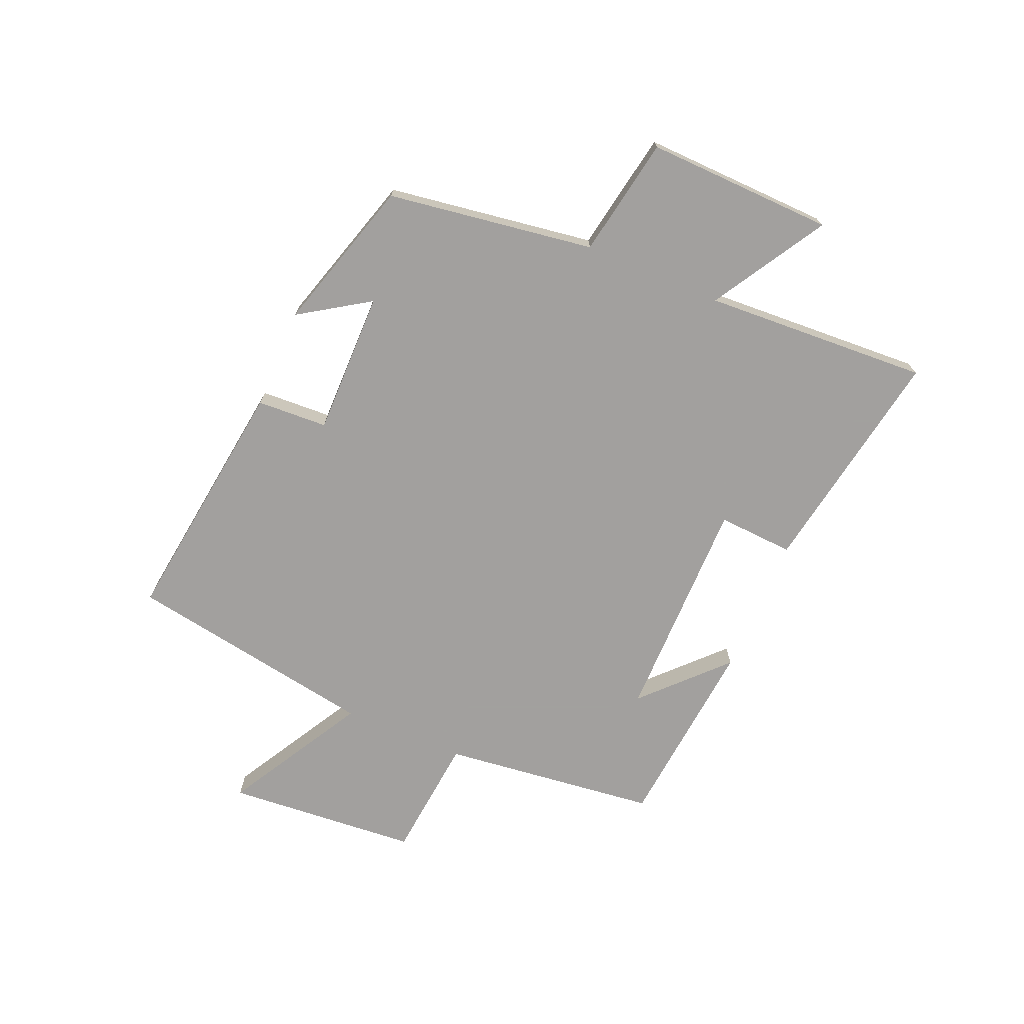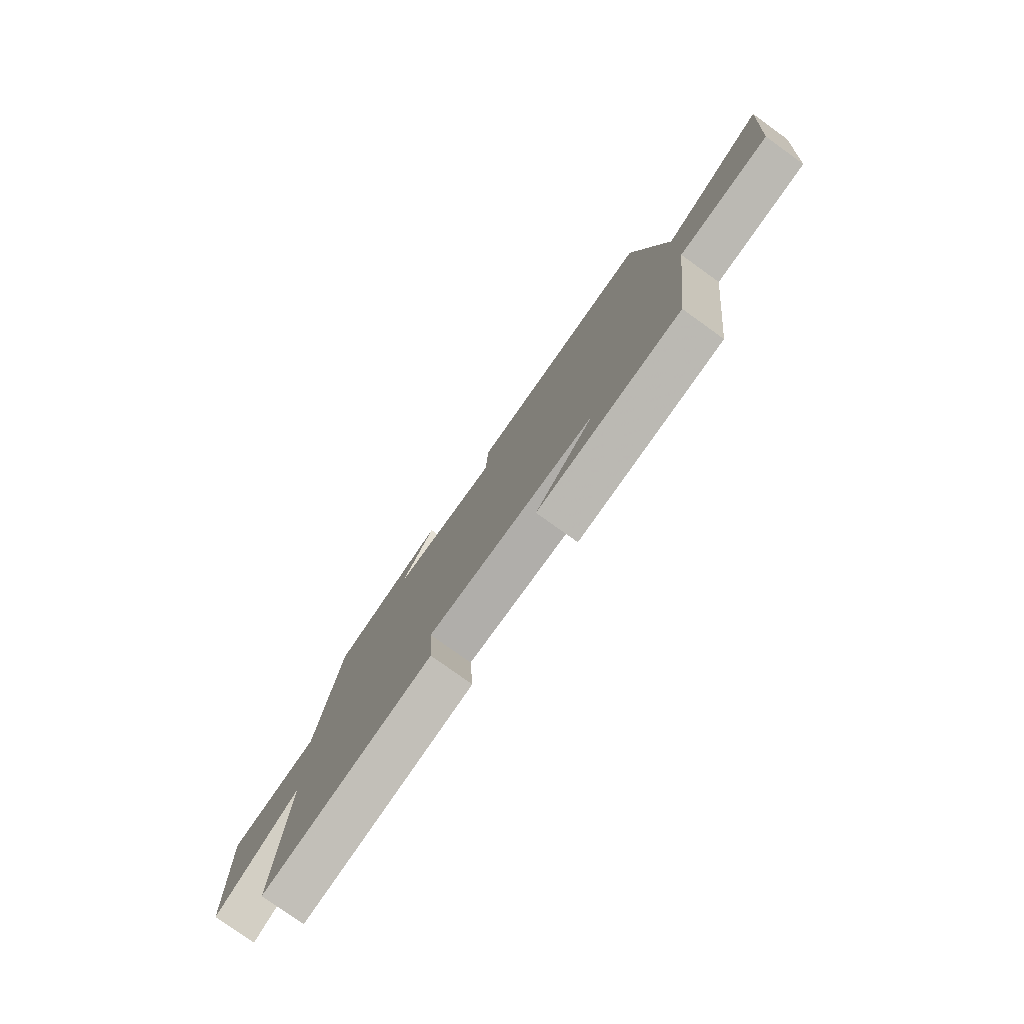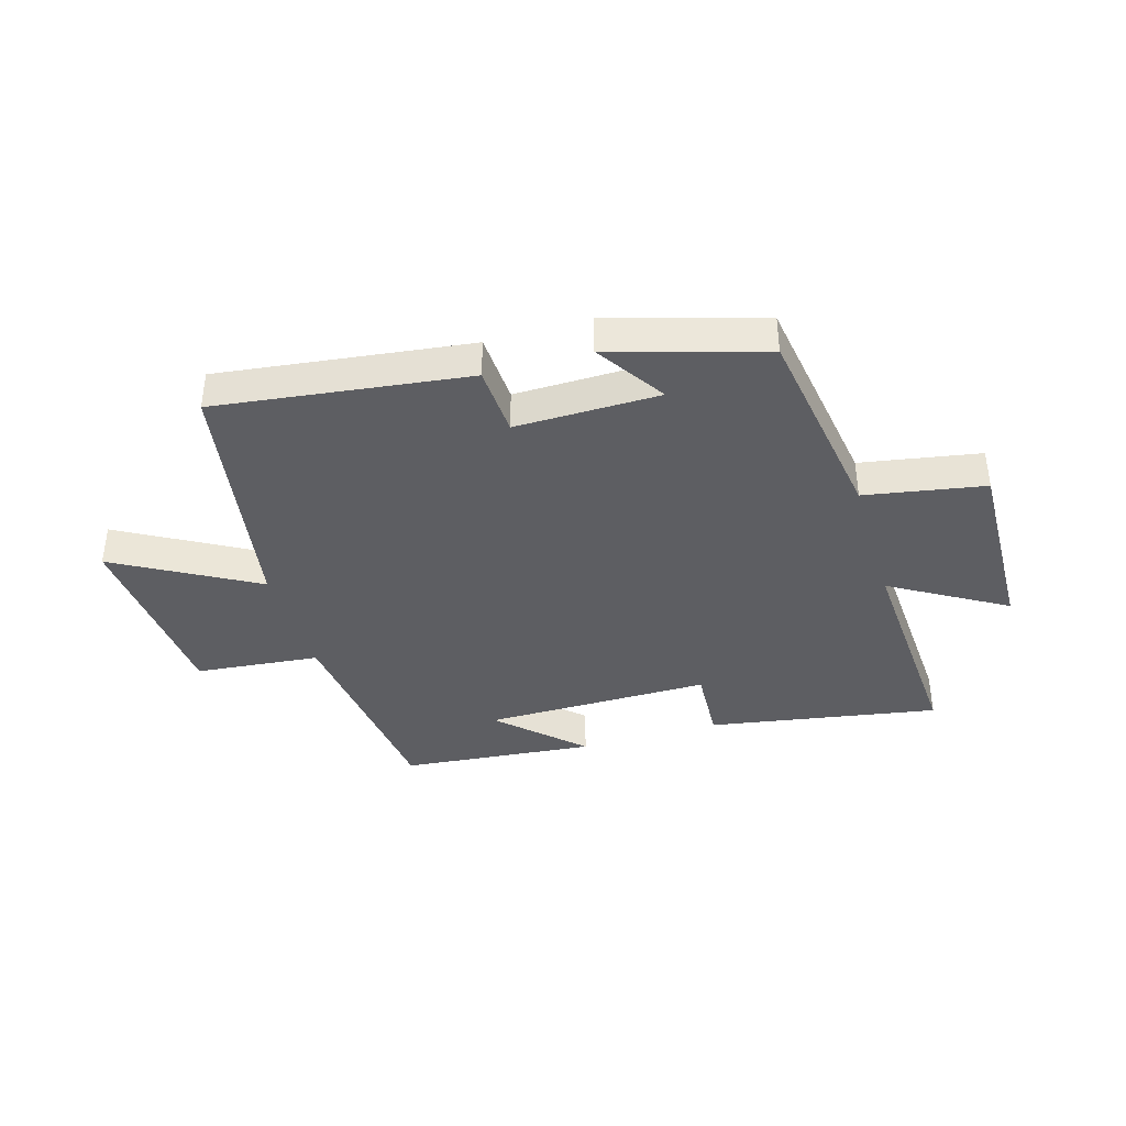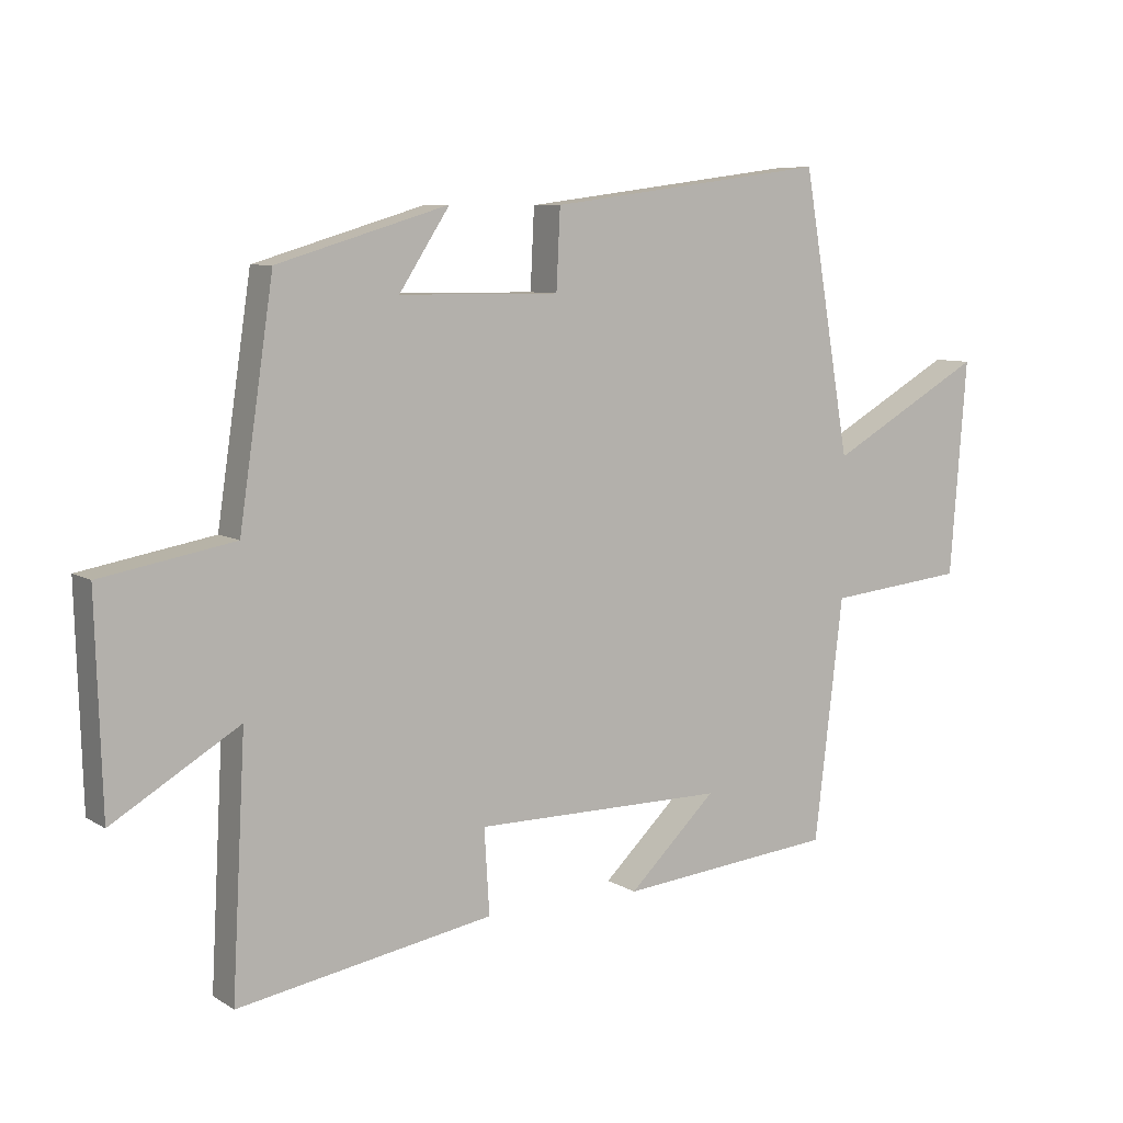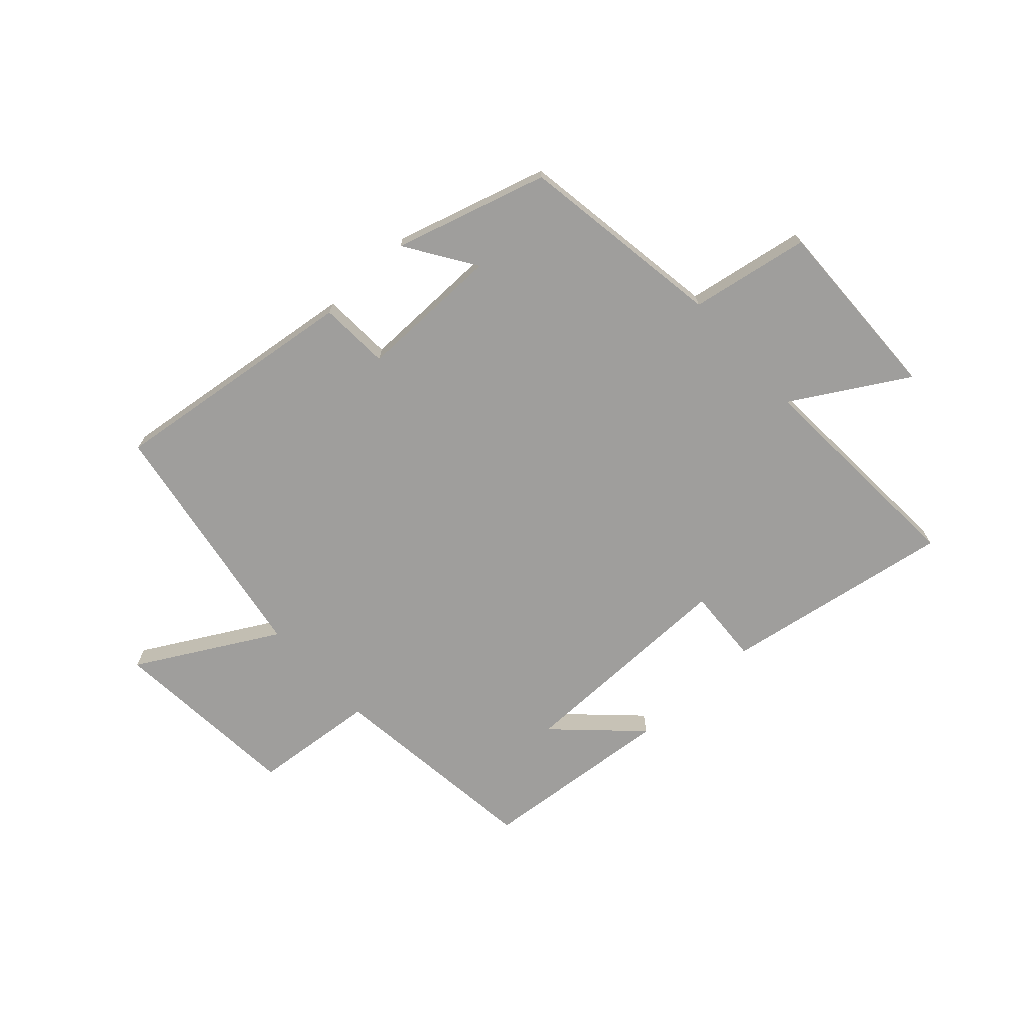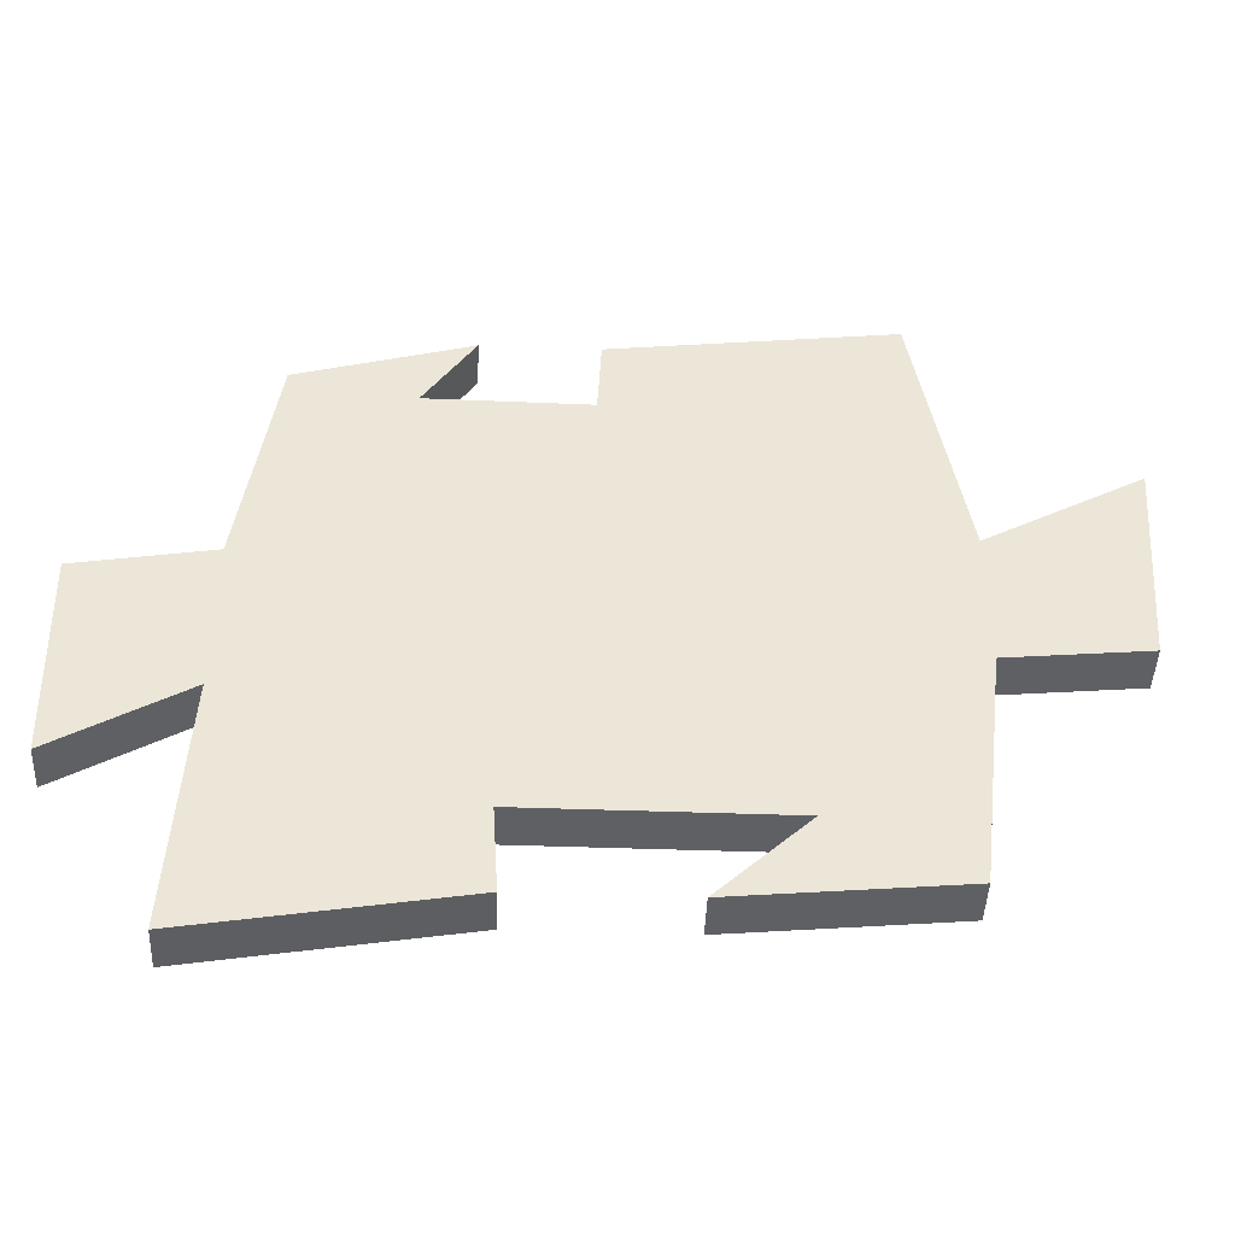
<metadata>
{"format":"obj","ext":"obj","renderer":"f3d","projection":"perspective","resolution":1024,"background":"white","views":[{"elev":-71.9,"azim":67.0,"up":"+Y"},{"elev":-77.9,"azim":-125.7,"up":"+Z"},{"elev":-39.0,"azim":16.7,"up":"+Y"},{"elev":7.9,"azim":148.2,"up":"+Z"},{"elev":-71.0,"azim":42.7,"up":"+Y"},{"elev":-45.1,"azim":177.6,"up":"+Z"}]}
</metadata>
<code>
v -0.456 0.07 -0.467
v -0.5 0.07 -0.094
v -0.714 0.07 -0.072
v -0.74 0.07 0.26
v -0.5 0.07 0.124
v -0.426 0.07 0.557
v 0.007 0.07 0.5
v 0.013 0.07 0.378
v 0.261 0.07 0.38
v 0.183 0.07 0.5
v 0.447 0.07 0.421
v 0.5 0.07 0.064
v 0.706 0.07 0.027
v 0.696 0.07 -0.297
v 0.5 0.07 -0.18
v 0.521 0.07 -0.569
v 0.125 0.07 -0.5
v 0.133 0.07 -0.369
v -0.257 0.07 -0.369
v -0.121 0.07 -0.5
v -0.456 0 -0.467
v -0.5 0 -0.094
v -0.714 0 -0.072
v -0.74 0 0.26
v -0.5 0 0.124
v -0.426 0 0.557
v 0.007 0 0.5
v 0.013 0 0.378
v 0.261 0 0.38
v 0.183 0 0.5
v 0.447 0 0.421
v 0.5 0 0.064
v 0.706 0 0.027
v 0.696 0 -0.297
v 0.5 0 -0.18
v 0.521 0 -0.569
v 0.125 0 -0.5
v 0.133 0 -0.369
v -0.257 0 -0.369
v -0.121 0 -0.5
f 19 20 1
f 15 16 17 18
f 15 18 19
f 12 13 14 15
f 12 15 19
f 9 10 11 12
f 19 1 2
f 12 19 2
f 9 12 2
f 8 9 2
f 7 8 2
f 6 7 2
f 5 6 2
f 2 3 4 5
f 21 40 39
f 38 37 36 35
f 39 38 35
f 35 34 33 32
f 39 35 32
f 32 31 30 29
f 22 21 39
f 22 39 32
f 22 32 29
f 22 29 28
f 22 28 27
f 22 27 26
f 22 26 25
f 25 24 23 22
f 1 21 22 2
f 2 22 23 3
f 3 23 24 4
f 4 24 25 5
f 5 25 26 6
f 6 26 27 7
f 7 27 28 8
f 8 28 29 9
f 9 29 30 10
f 10 30 31 11
f 11 31 32 12
f 12 32 33 13
f 13 33 34 14
f 14 34 35 15
f 15 35 36 16
f 16 36 37 17
f 17 37 38 18
f 18 38 39 19
f 19 39 40 20
f 20 40 21 1

</code>
